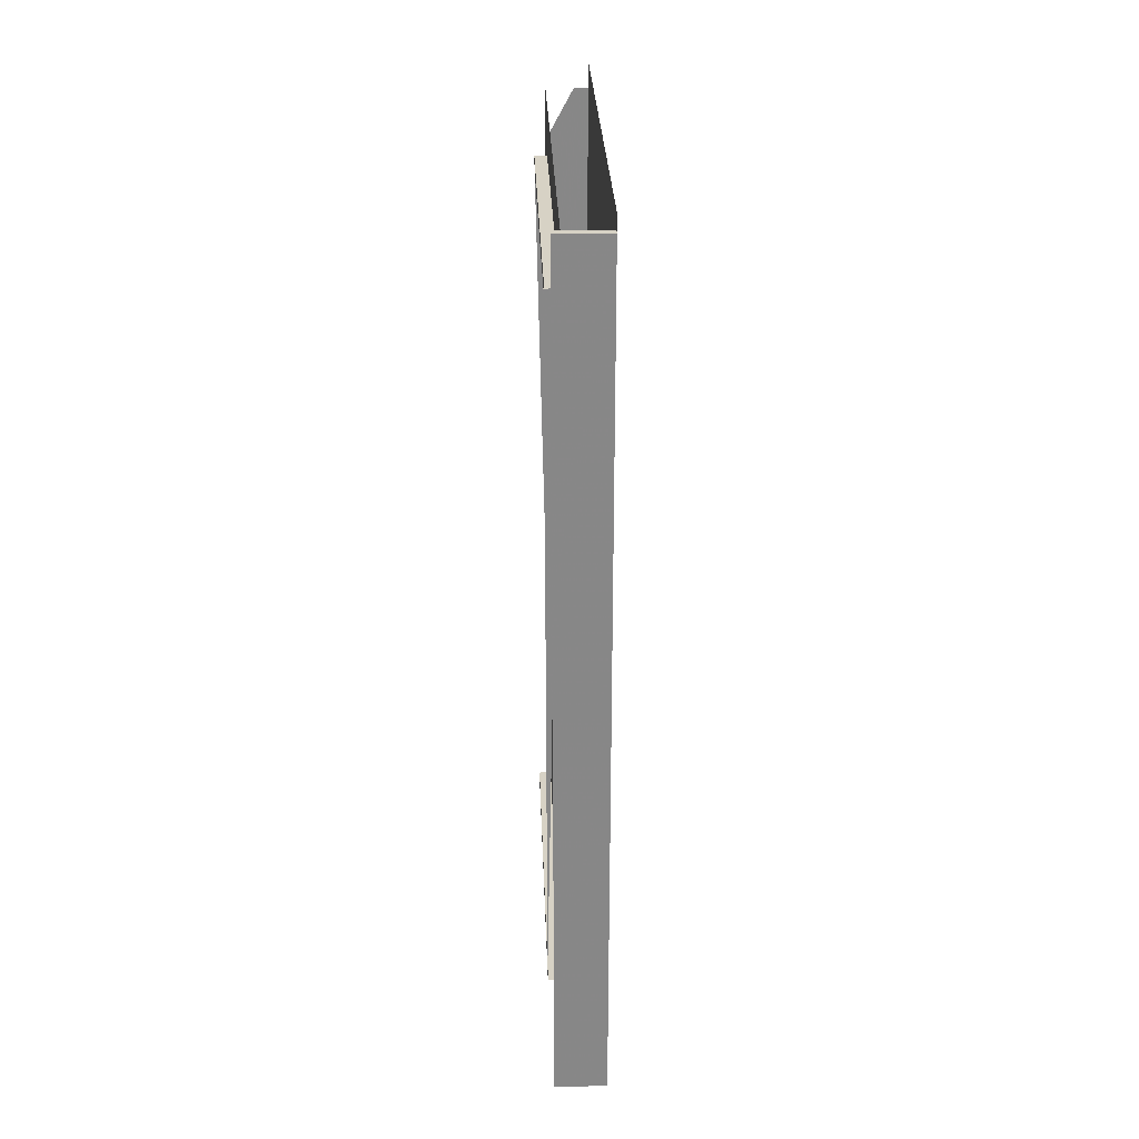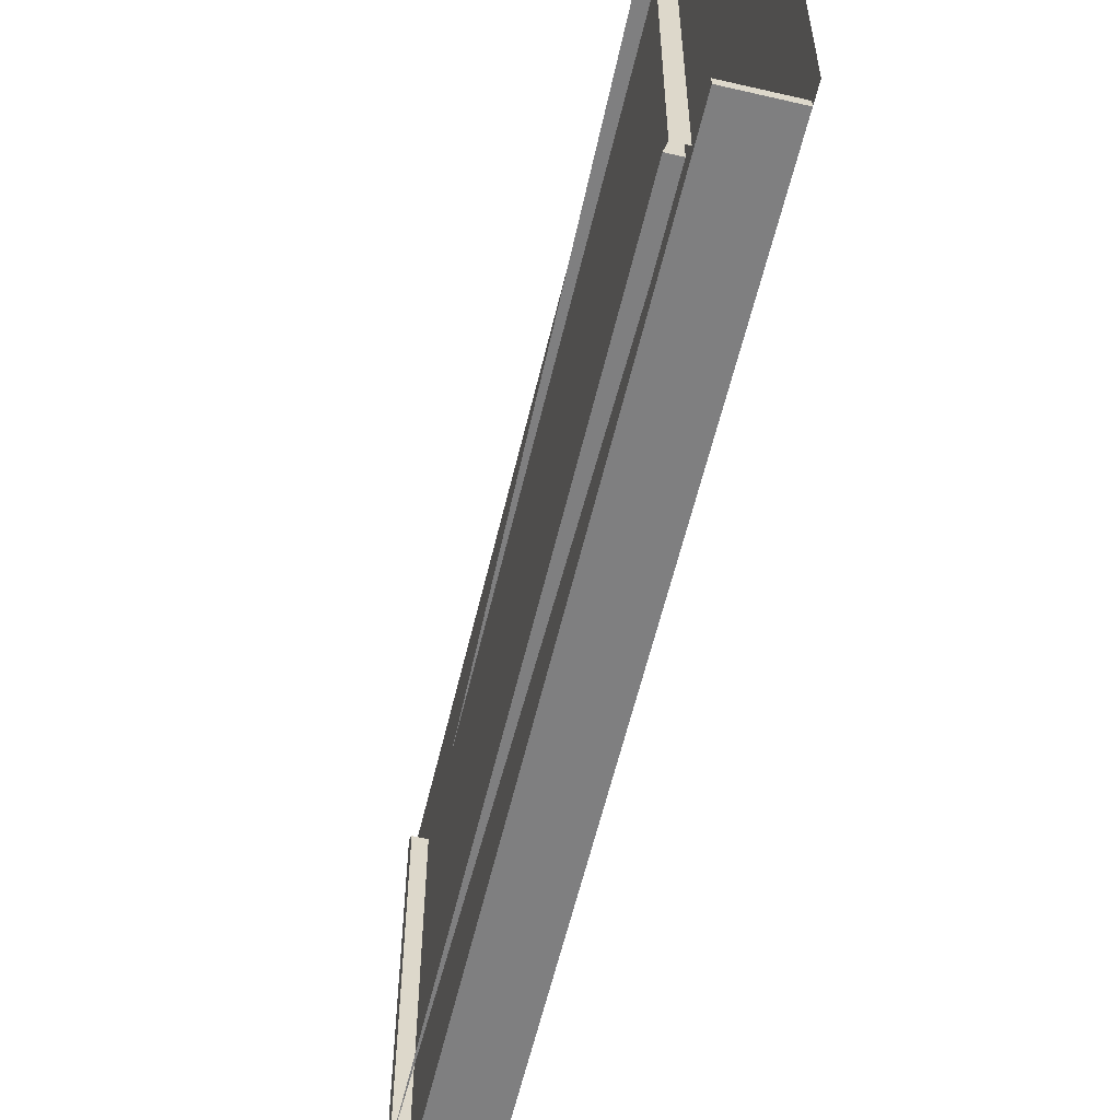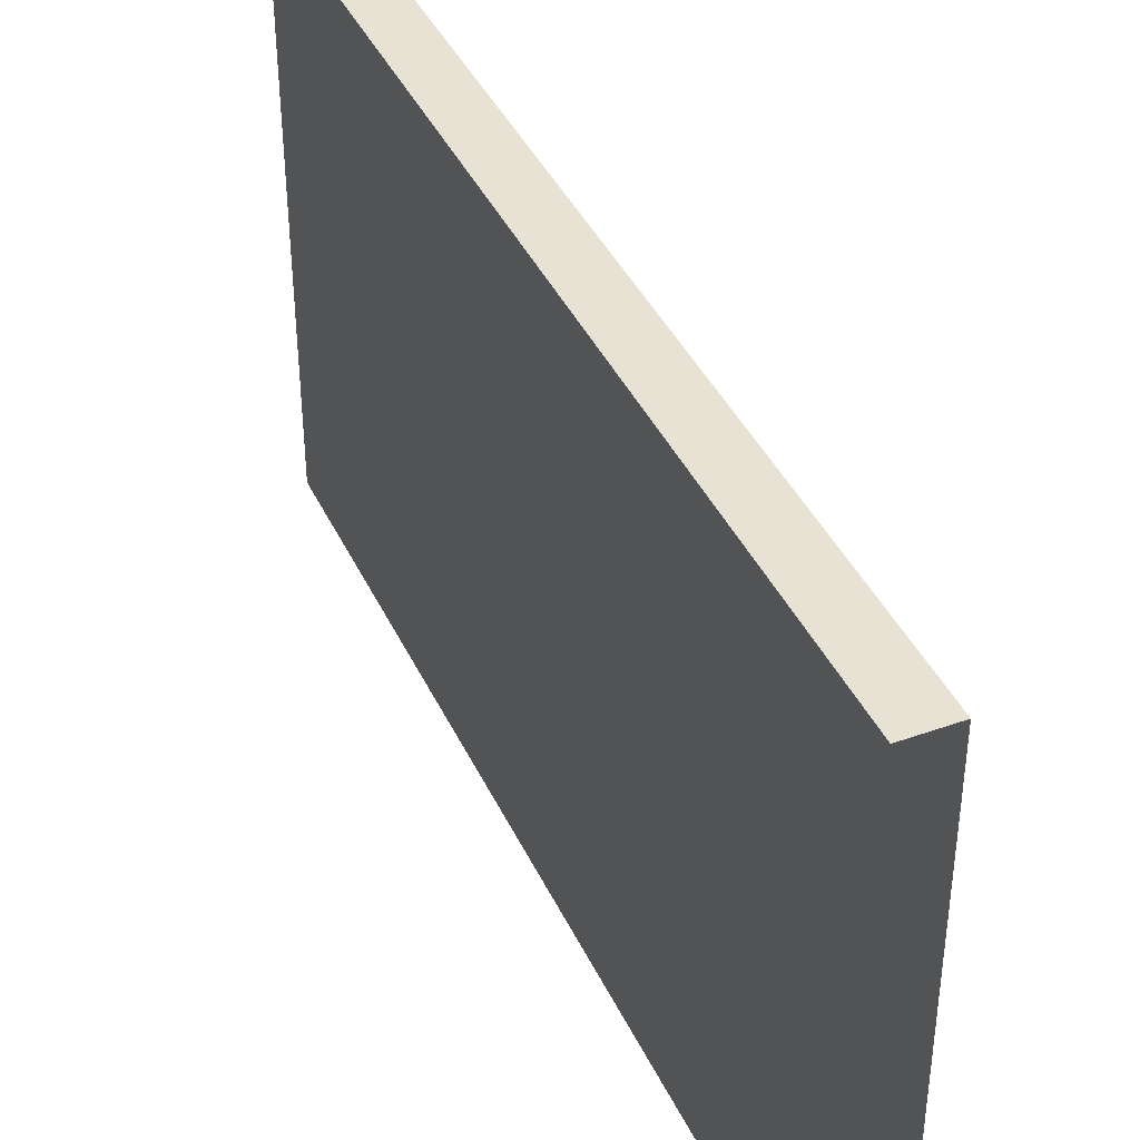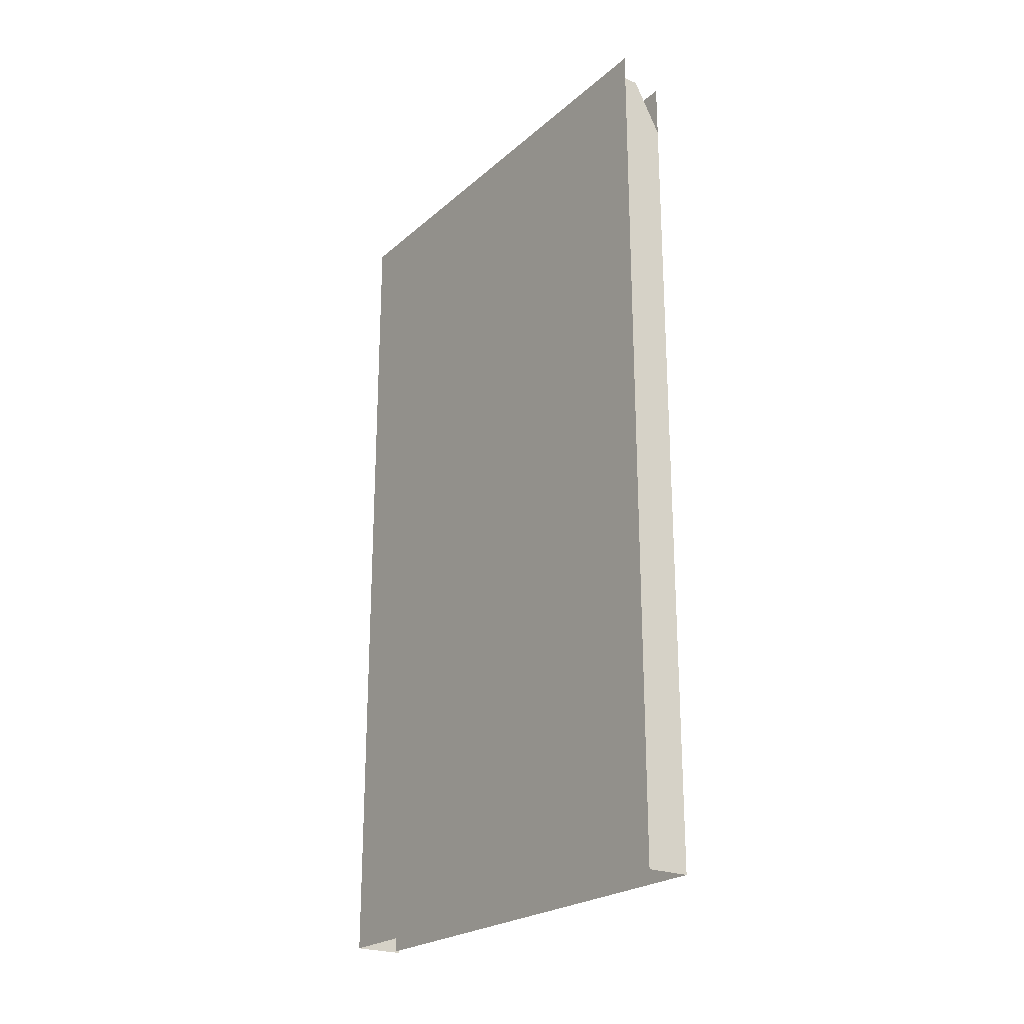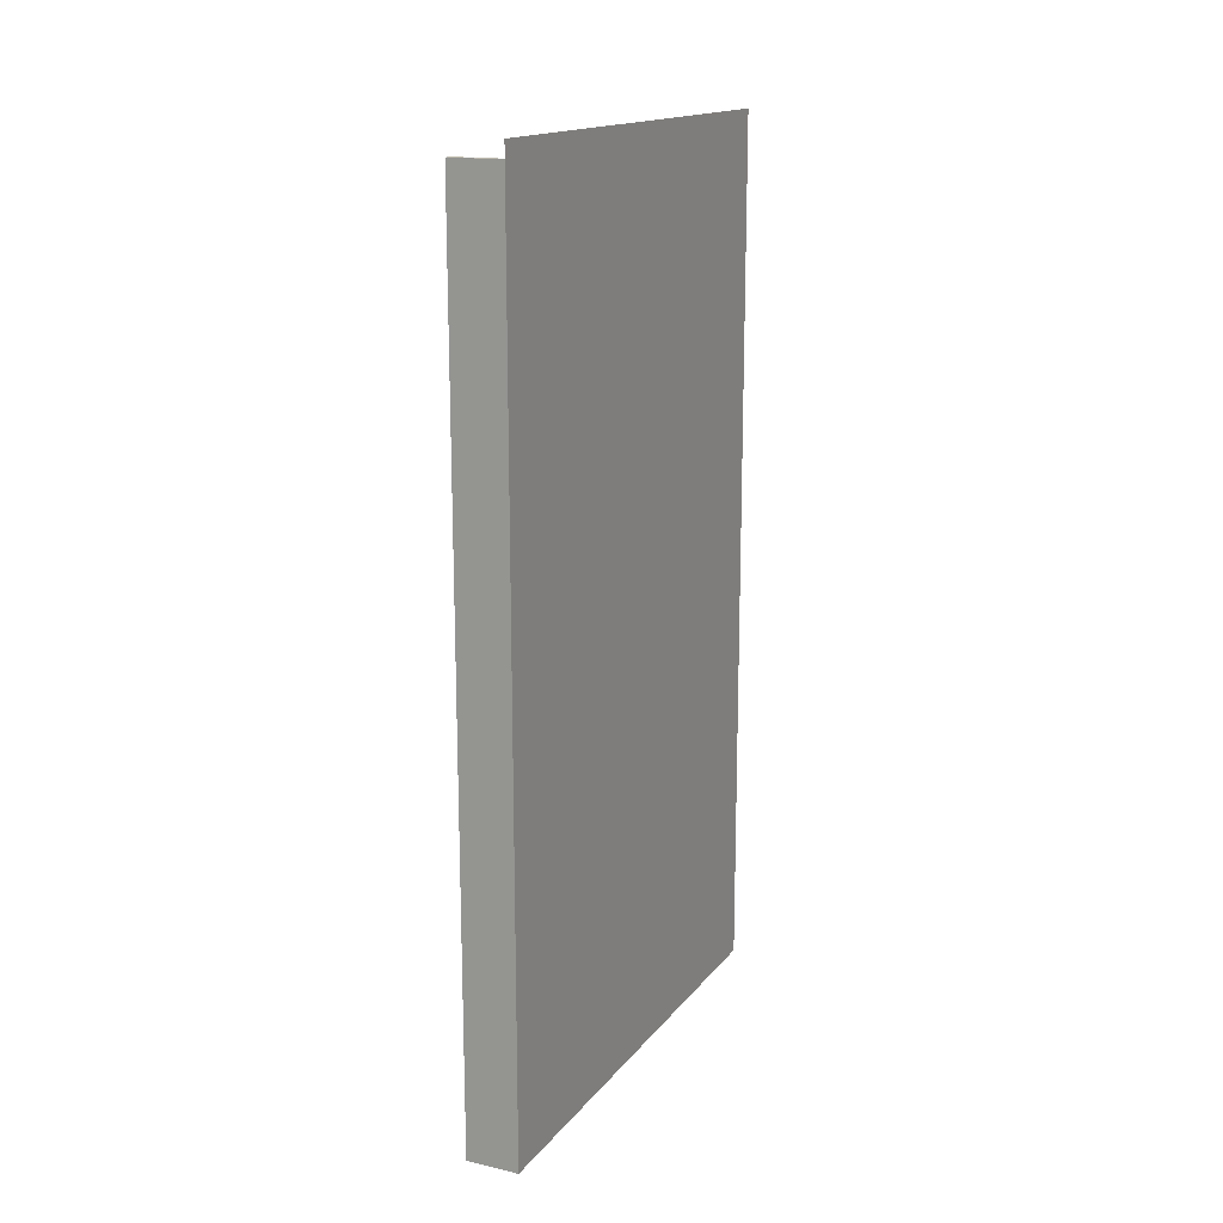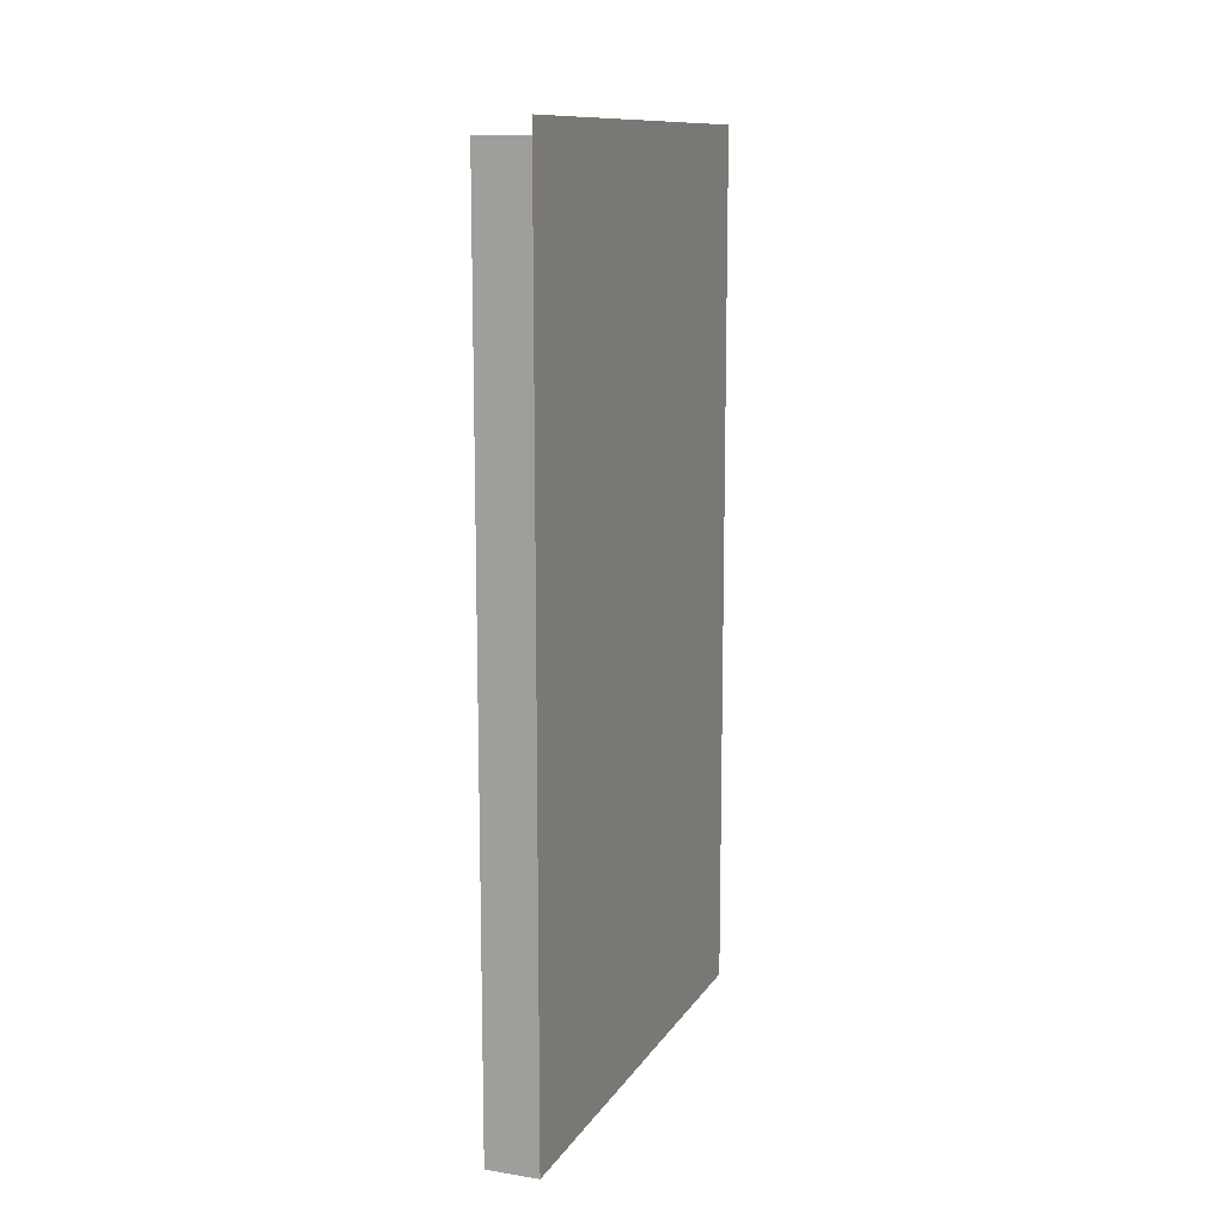
<metadata>
{"format":"obj","ext":"obj","renderer":"f3d","projection":"perspective","resolution":1024,"background":"white","views":[{"elev":27.6,"azim":-2.1,"up":"+Z"},{"elev":-59.7,"azim":-13.4,"up":"+Y"},{"elev":40.8,"azim":156.4,"up":"+Y"},{"elev":-23.4,"azim":144.6,"up":"+Z"},{"elev":16.1,"azim":25.1,"up":"+Z"},{"elev":11.9,"azim":20.5,"up":"+Z"}]}
</metadata>
<code>
g
v 2055 2669 -1.143e+04
v 2061 2675 -11437
v 2139 2675 -1.151e+04
v 2067 2658 -1.145e+04
v 2070 2666 -1.218e+04
v 2070 2666 -1.145e+04
v 2072 2776 -11536
v 2072 3398 -11536
v 2048 3398 -11536
v 2048 2776 -11536
v 2048 2796 -1.156e+04
v 2048 3379 -1.156e+04
v 2072 3379 -1.156e+04
v 2072 2796 -1.156e+04
v 2072 2776 -1.277e+04
v 2048 2776 -1.277e+04
v 2048 2796 -1.275e+04
v 2072 2796 -1.275e+04
v 2072 3398 -1.277e+04
v 2048 3398 -1.277e+04
v 2048 3379 -1.275e+04
v 2072 3379 -1.275e+04
v 2143 2656 -1.215e+04
v 2143 3503 -1.215e+04
v 2143 3503 -1.29e+04
v 2143 2656 -1.29e+04
v 2143 3503 -1.215e+04
v 2143 2656 -1.215e+04
v 2143 2656 -1.14e+04
v 2143 3503 -1.14e+04
v 2055 2656 -1.143e+04
v 2143 2669 -1.143e+04
v 2143 2656 -1.143e+04
v 2143 2675 -11437
v 2143 2675 -1.151e+04
v 2076 2656 -1.145e+04
v 2143 2658 -1.145e+04
v 2143 2656 -1.145e+04
v 2070 3503 -1.218e+04
v 2070 2666 -1.29e+04
v 2070 3503 -1.29e+04
v 2070 3503 -1.145e+04
v 2070 3503 -1.215e+04
v 2070 3503 -1.154e+04
v 2070 3503 -1.215e+04
v 2070 2666 -1.215e+04
v 2060 2796 -1.215e+04
v 2060 2796 -1.215e+04
v 2048 2796 -1.215e+04
v 2048 2796 -1.215e+04
v 2072 3379 -1.215e+04
v 2072 3379 -1.215e+04
v 2060 3379 -1.215e+04
v 2060 3379 -1.215e+04
v 2070 3503 -1.29e+04
v 2070 3503 -1.215e+04
v 2070 3503 -1.218e+04
v 2055 2656 -1.274e+04
v 2055 2656 -1.29e+04
v 2055 2656 -1.199e+04
v 2055 2656 -1.215e+04
v 2143 2656 -1.143e+04
v 2055 2656 -1.143e+04
v 2118 3503 -1.145e+04
v 2143 3503 -1.145e+04
v 2070 3503 -1.215e+04
v 2070 3503 -1.154e+04
v 2055 2656 -1.215e+04
v 2067 2656 -1.145e+04
g u2NEBuild2
f 7 8 9 10
f 11 12 13 14
f 10 9 12 11
f 19 15 16 20
f 21 17 18 22
f 20 16 17 21
f 31 33 32 1
f 2 34 35 3
f 1 32 34 2
f 4 36 38 37
f 5 39 41 40
f 6 42 44 43 45 46 45 43 39 5
f 12 54 52 54 22 51 53 51 13
f 17 49 47 49 11 14 48 50 48
f 4 69 36
g
f 25 24 23 26
f 27 30 29 28
f 25 55 57 56 24
f 26 58 59
f 28 60 61
f 62 63 60 28
f 27 66 67 64 65
f 23 68 58 26

</code>
